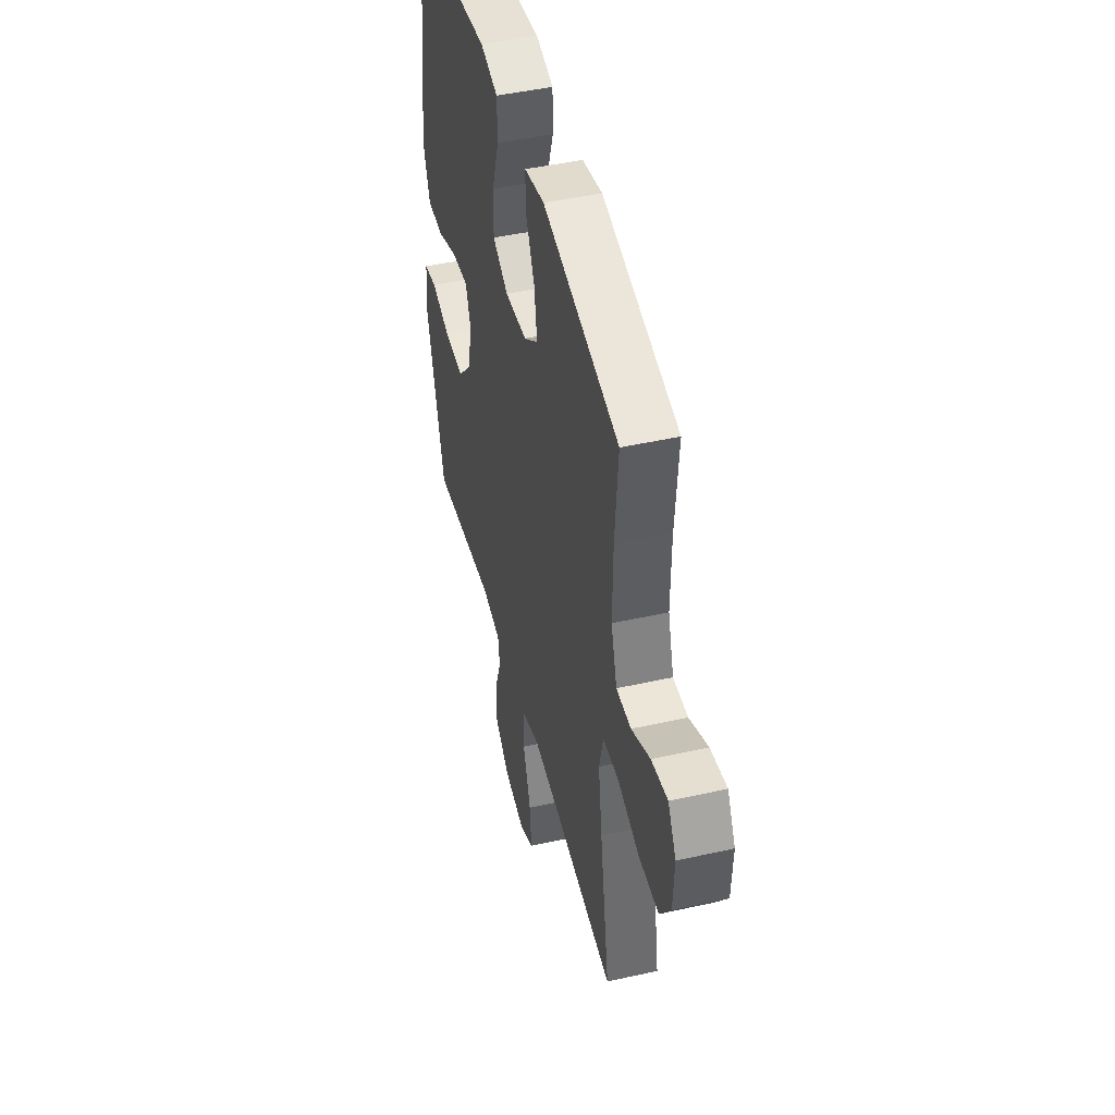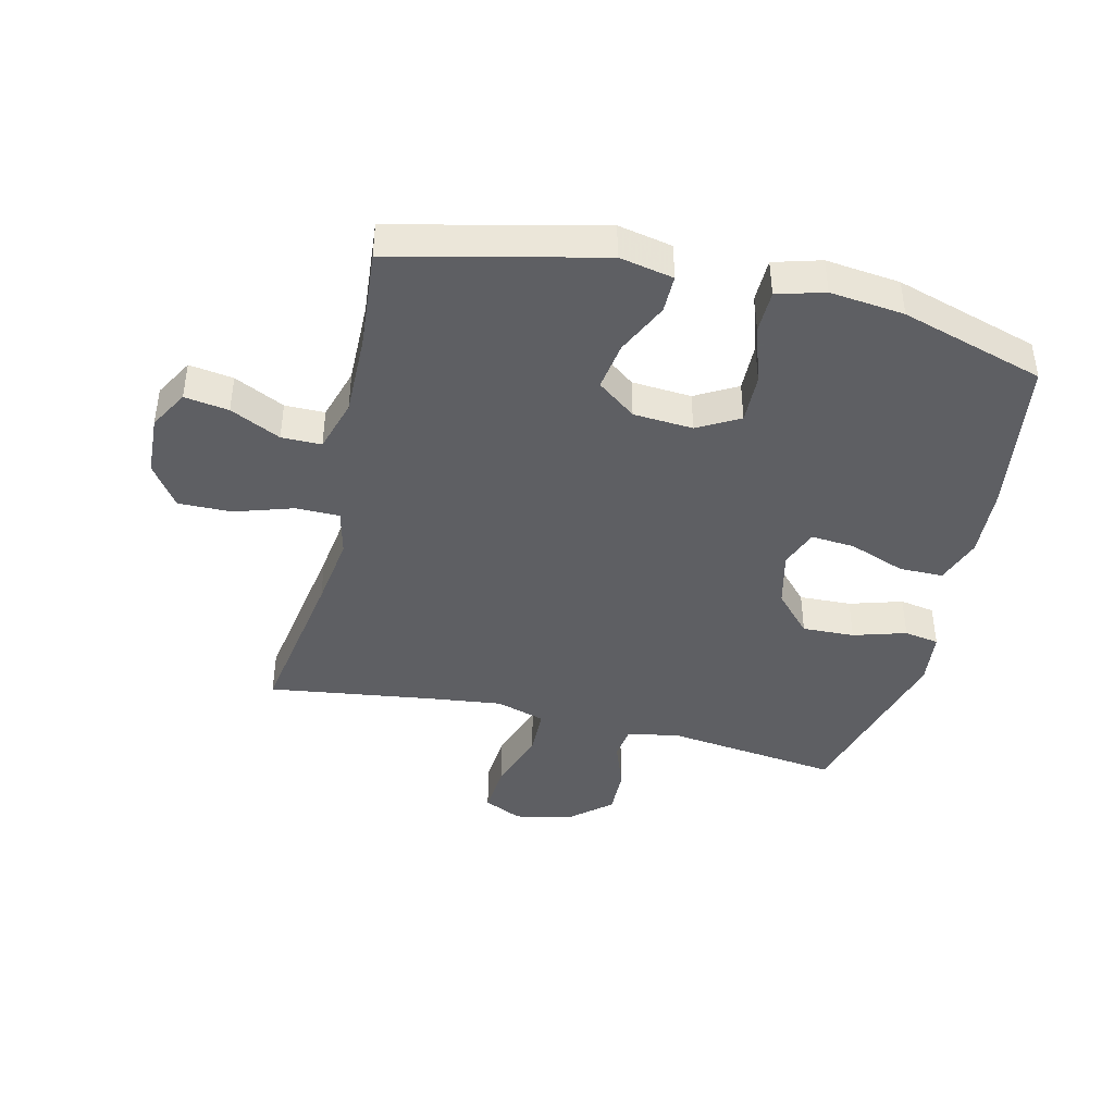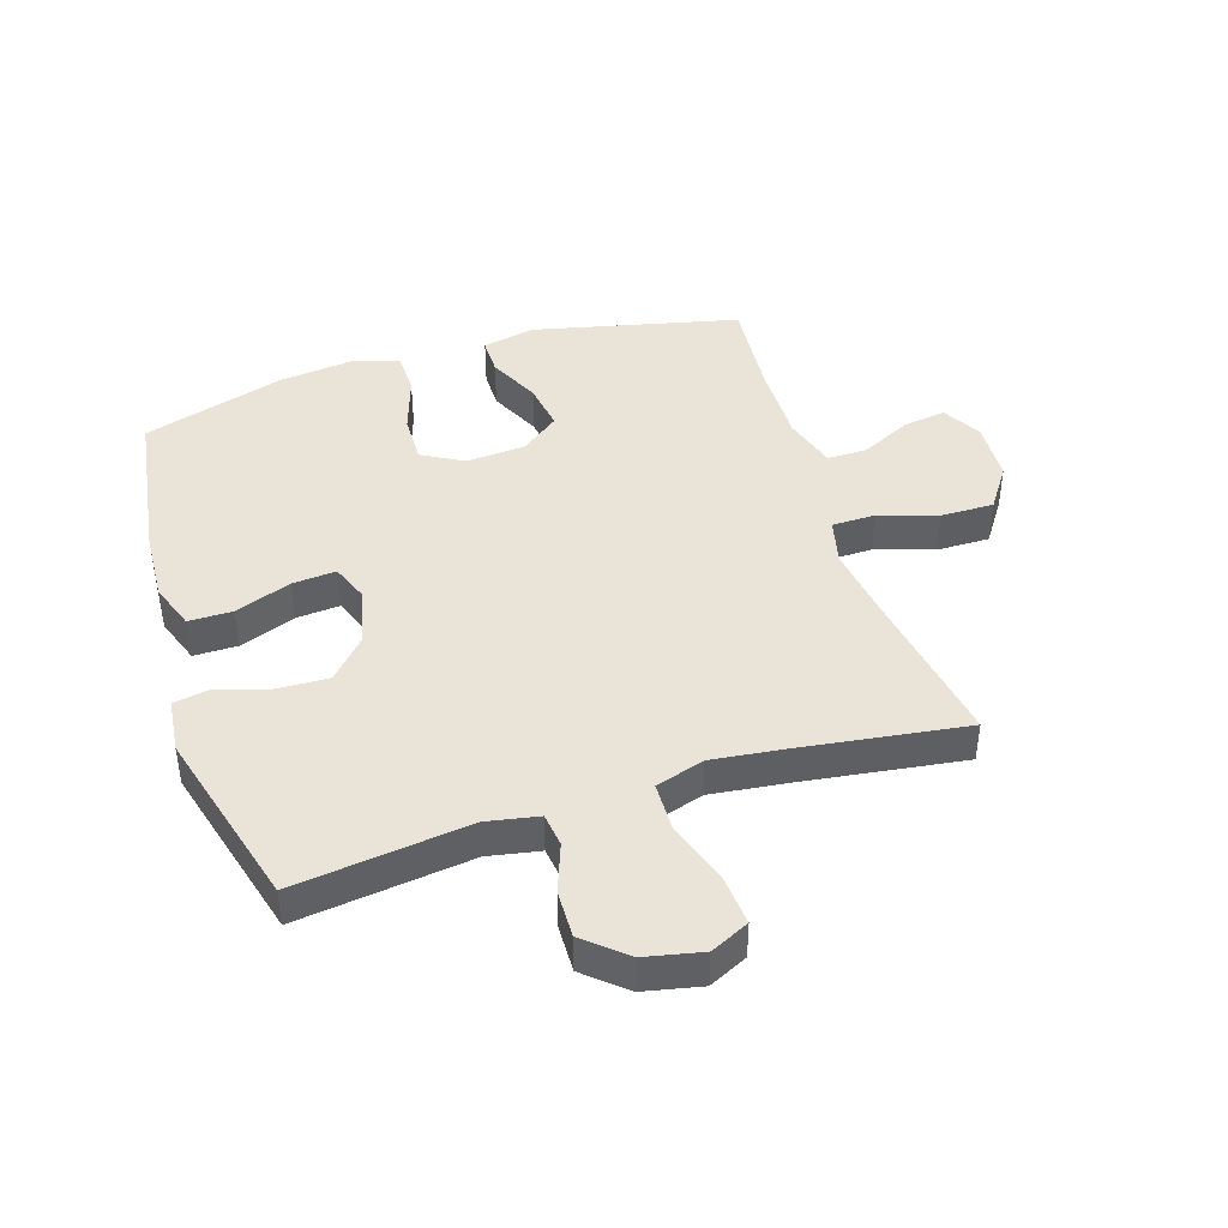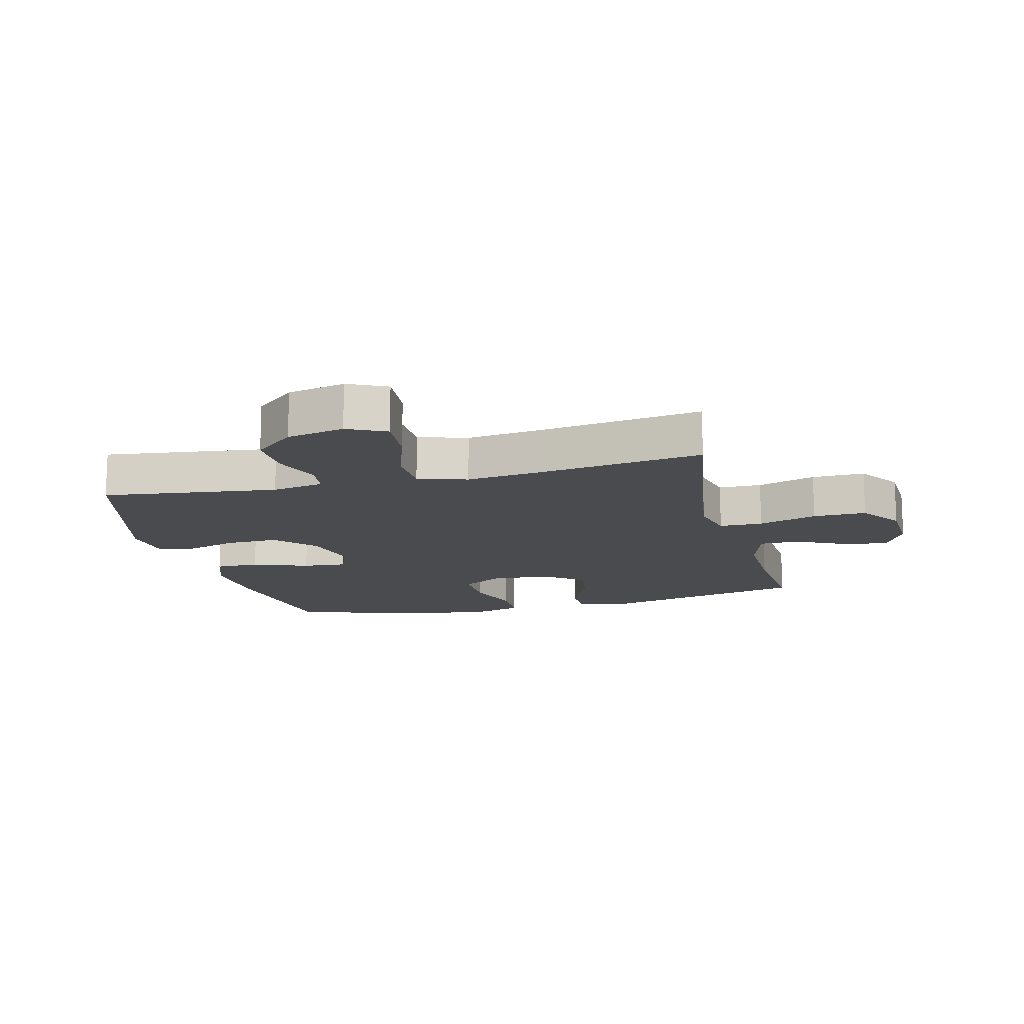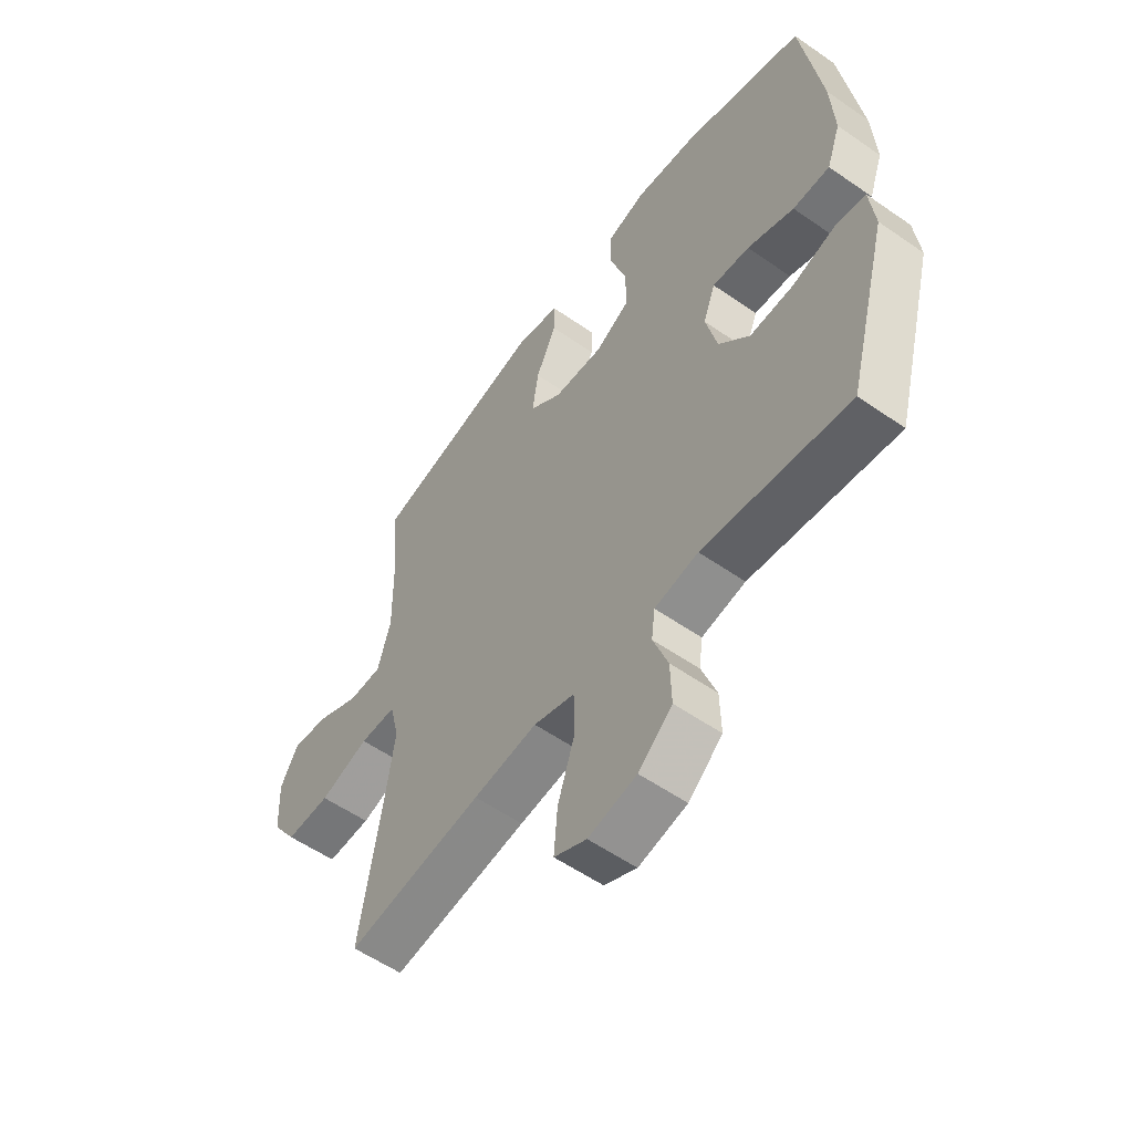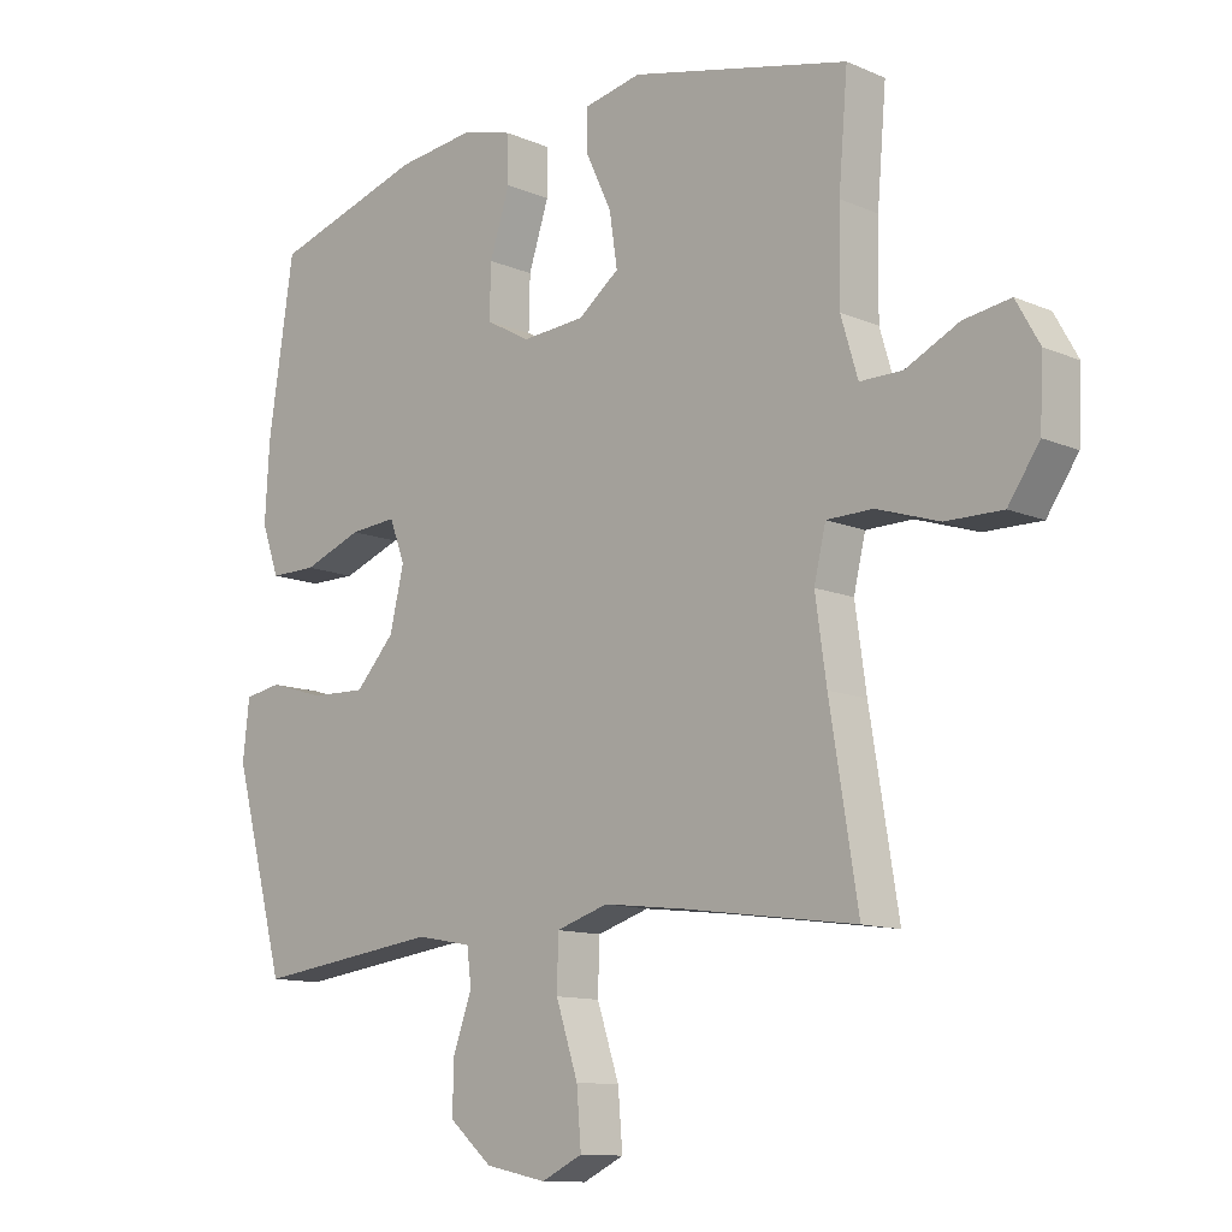
<metadata>
{"format":"obj","ext":"obj","renderer":"f3d","projection":"perspective","resolution":1024,"background":"white","views":[{"elev":46.1,"azim":-104.4,"up":"+Z"},{"elev":-42.0,"azim":-13.4,"up":"+Y"},{"elev":42.9,"azim":162.3,"up":"+Y"},{"elev":-14.3,"azim":-165.8,"up":"+Y"},{"elev":-56.2,"azim":53.9,"up":"+Z"},{"elev":-11.7,"azim":-135.7,"up":"+Z"}]}
</metadata>
<code>
v -0.5 0.07 -0.5
v -0.457 0.07 -0.235
v -0.44 0.07 -0.115
v -0.458 0.07 -0.039
v -0.529 0.07 -0.038
v -0.625 0.07 -0.069
v -0.712 0.07 -0.07
v -0.76 0.07 0
v -0.765 0.07 0.1
v -0.729 0.07 0.164
v -0.657 0.07 0.153
v -0.575 0.07 0.113
v -0.51 0.07 0.113
v -0.484 0.07 0.2
v -0.486 0.07 0.336
v -0.5 0.07 0.5
v -0.164 0.07 0.578
v -0.076 0.07 0.56
v -0.076 0.07 0.498
v -0.116 0.07 0.413
v -0.128 0.07 0.333
v -0.065 0.07 0.285
v 0.032 0.07 0.278
v 0.1 0.07 0.316
v 0.098 0.07 0.397
v 0.067 0.07 0.492
v 0.068 0.07 0.563
v 0.145 0.07 0.585
v 0.266 0.07 0.571
v 0.5 0.07 0.5
v 0.539 0.07 0.242
v 0.546 0.07 0.123
v 0.519 0.07 0.047
v 0.447 0.07 0.047
v 0.356 0.07 0.081
v 0.284 0.07 0.087
v 0.26 0.07 0.024
v 0.282 0.07 -0.068
v 0.342 0.07 -0.133
v 0.427 0.07 -0.13
v 0.513 0.07 -0.104
v 0.57 0.07 -0.114
v 0.58 0.07 -0.203
v 0.5 0.07 -0.5
v 0.215 0.07 -0.464
v 0.13 0.07 -0.48
v 0.123 0.07 -0.535
v 0.152 0.07 -0.614
v 0.154 0.07 -0.692
v 0.088 0.07 -0.749
v -0.006 0.07 -0.769
v -0.069 0.07 -0.739
v -0.062 0.07 -0.655
v -0.028 0.07 -0.552
v -0.03 0.07 -0.473
v -0.11 0.07 -0.448
v -0.235 0.07 -0.463
v -0.5 0 -0.5
v -0.457 0 -0.235
v -0.44 0 -0.115
v -0.458 0 -0.039
v -0.529 0 -0.038
v -0.625 0 -0.069
v -0.712 0 -0.07
v -0.76 0 0
v -0.765 0 0.1
v -0.729 0 0.164
v -0.657 0 0.153
v -0.575 0 0.113
v -0.51 0 0.113
v -0.484 0 0.2
v -0.486 0 0.336
v -0.5 0 0.5
v -0.164 0 0.578
v -0.076 0 0.56
v -0.076 0 0.498
v -0.116 0 0.413
v -0.128 0 0.333
v -0.065 0 0.285
v 0.032 0 0.278
v 0.1 0 0.316
v 0.098 0 0.397
v 0.067 0 0.492
v 0.068 0 0.563
v 0.145 0 0.585
v 0.266 0 0.571
v 0.5 0 0.5
v 0.539 0 0.242
v 0.546 0 0.123
v 0.519 0 0.047
v 0.447 0 0.047
v 0.356 0 0.081
v 0.284 0 0.087
v 0.26 0 0.024
v 0.282 0 -0.068
v 0.342 0 -0.133
v 0.427 0 -0.13
v 0.513 0 -0.104
v 0.57 0 -0.114
v 0.58 0 -0.203
v 0.5 0 -0.5
v 0.215 0 -0.464
v 0.13 0 -0.48
v 0.123 0 -0.535
v 0.152 0 -0.614
v 0.154 0 -0.692
v 0.088 0 -0.749
v -0.006 0 -0.769
v -0.069 0 -0.739
v -0.062 0 -0.655
v -0.028 0 -0.552
v -0.03 0 -0.473
v -0.11 0 -0.448
v -0.235 0 -0.463
f 51 52 53 54
f 51 54 55
f 50 51 55
f 47 48 49 50
f 46 47 50 55
f 45 46 55 56
f 43 44 45
f 40 41 42 43
f 39 40 43 45
f 38 39 45 56
f 32 33 34 35
f 32 35 36
f 31 32 36
f 30 31 36
f 29 30 36
f 28 29 36 37
f 25 26 27 28
f 24 25 28 37
f 17 18 19 20
f 15 16 17 20
f 14 15 20 21
f 13 14 21 22
f 9 10 11 12
f 9 12 13
f 8 9 13
f 5 6 7 8
f 4 5 8 13
f 57 1 2
f 57 2 3
f 56 57 3 4
f 23 24 37 38
f 22 23 38 56
f 4 13 22 56
f 111 110 109 108
f 112 111 108
f 112 108 107
f 107 106 105 104
f 112 107 104 103
f 113 112 103 102
f 102 101 100
f 100 99 98 97
f 102 100 97 96
f 113 102 96 95
f 92 91 90 89
f 93 92 89
f 93 89 88
f 93 88 87
f 93 87 86
f 94 93 86 85
f 85 84 83 82
f 94 85 82 81
f 77 76 75 74
f 77 74 73 72
f 78 77 72 71
f 79 78 71 70
f 69 68 67 66
f 70 69 66
f 70 66 65
f 65 64 63 62
f 70 65 62 61
f 59 58 114
f 60 59 114
f 61 60 114 113
f 95 94 81 80
f 113 95 80 79
f 113 79 70 61
f 1 58 59 2
f 2 59 60 3
f 3 60 61 4
f 4 61 62 5
f 5 62 63 6
f 6 63 64 7
f 7 64 65 8
f 8 65 66 9
f 9 66 67 10
f 10 67 68 11
f 11 68 69 12
f 12 69 70 13
f 13 70 71 14
f 14 71 72 15
f 15 72 73 16
f 16 73 74 17
f 17 74 75 18
f 18 75 76 19
f 19 76 77 20
f 20 77 78 21
f 21 78 79 22
f 22 79 80 23
f 23 80 81 24
f 24 81 82 25
f 25 82 83 26
f 26 83 84 27
f 27 84 85 28
f 28 85 86 29
f 29 86 87 30
f 30 87 88 31
f 31 88 89 32
f 32 89 90 33
f 33 90 91 34
f 34 91 92 35
f 35 92 93 36
f 36 93 94 37
f 37 94 95 38
f 38 95 96 39
f 39 96 97 40
f 40 97 98 41
f 41 98 99 42
f 42 99 100 43
f 43 100 101 44
f 44 101 102 45
f 45 102 103 46
f 46 103 104 47
f 47 104 105 48
f 48 105 106 49
f 49 106 107 50
f 50 107 108 51
f 51 108 109 52
f 52 109 110 53
f 53 110 111 54
f 54 111 112 55
f 55 112 113 56
f 56 113 114 57
f 57 114 58 1

</code>
